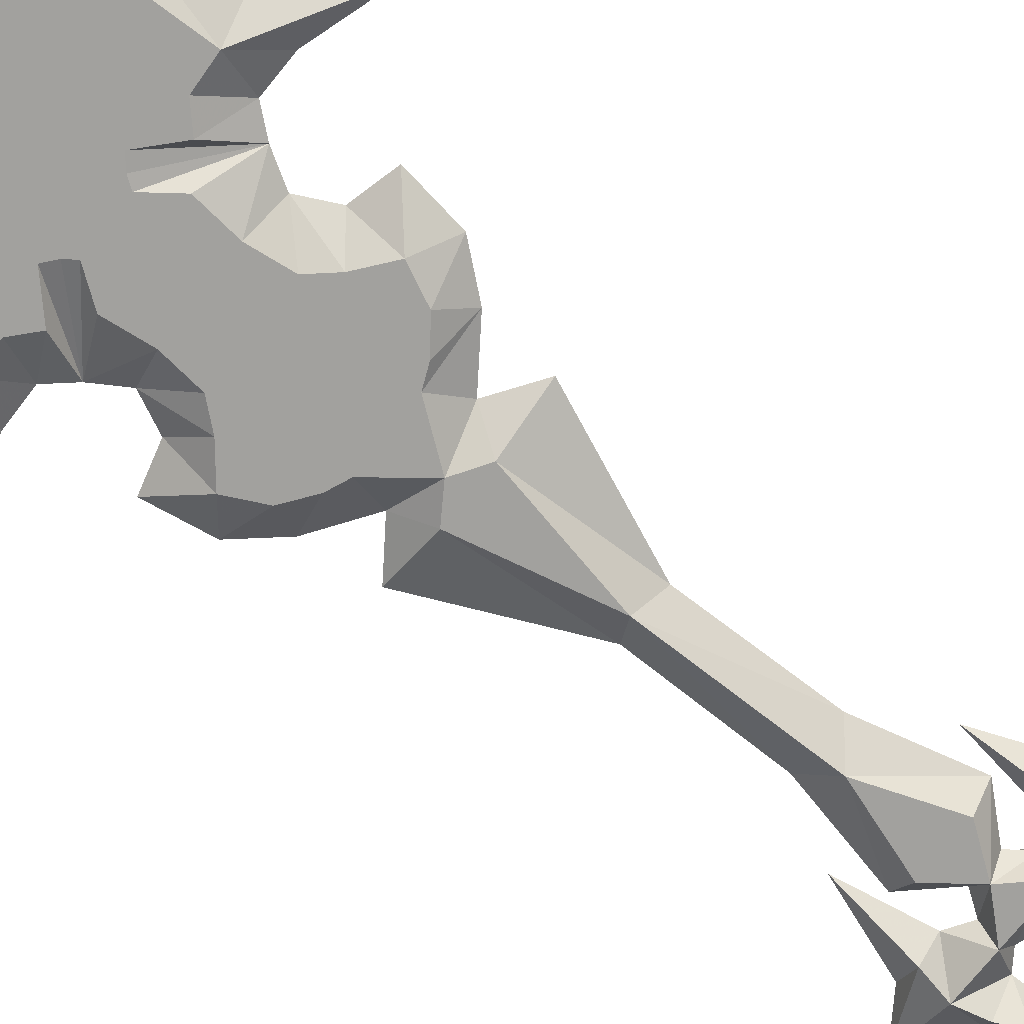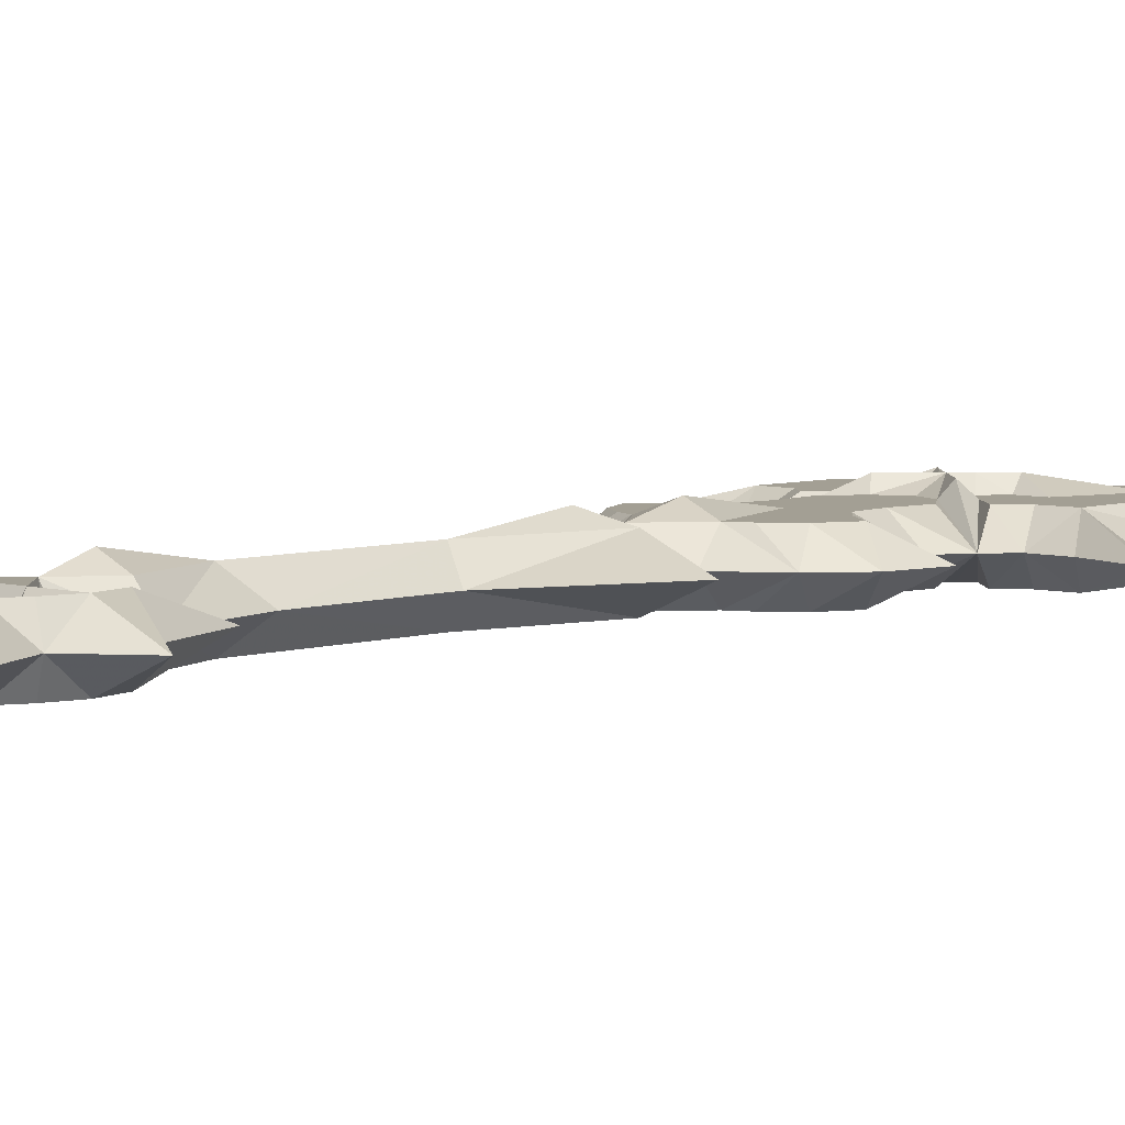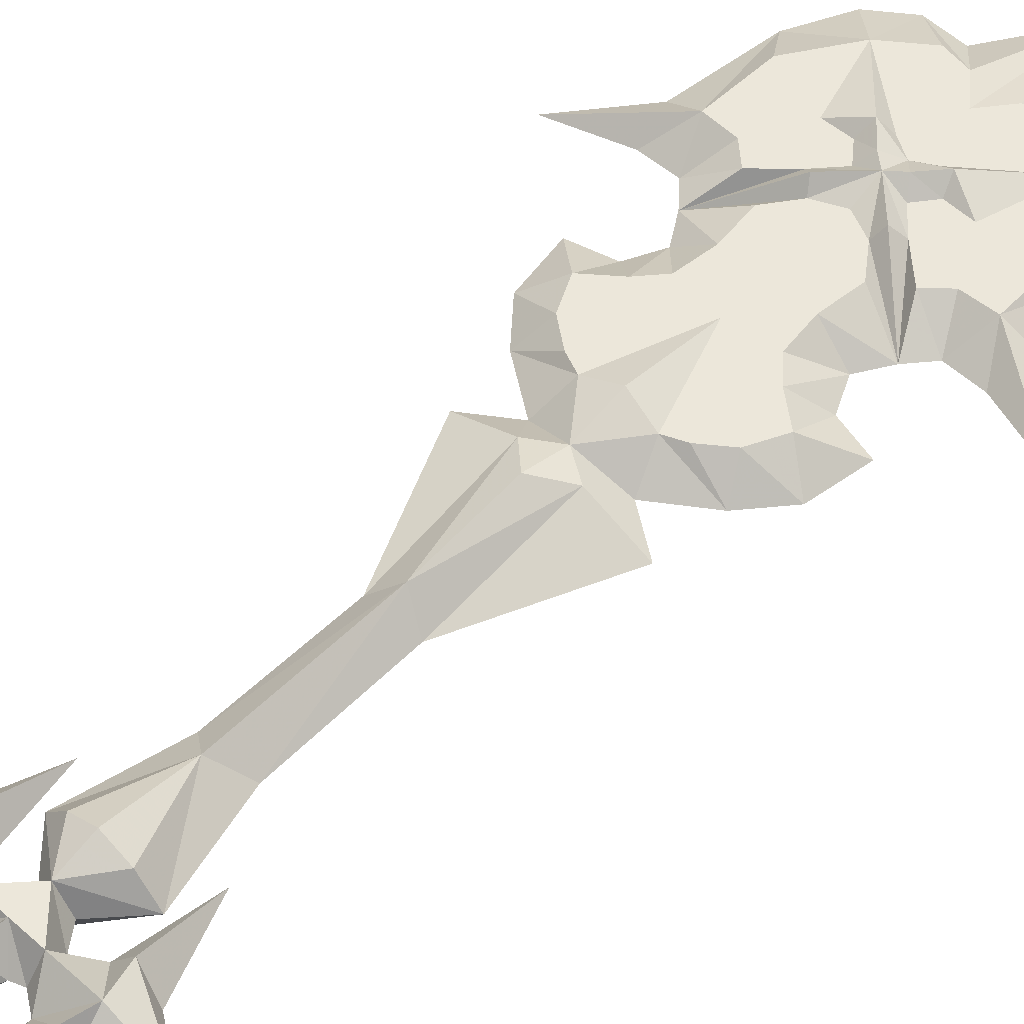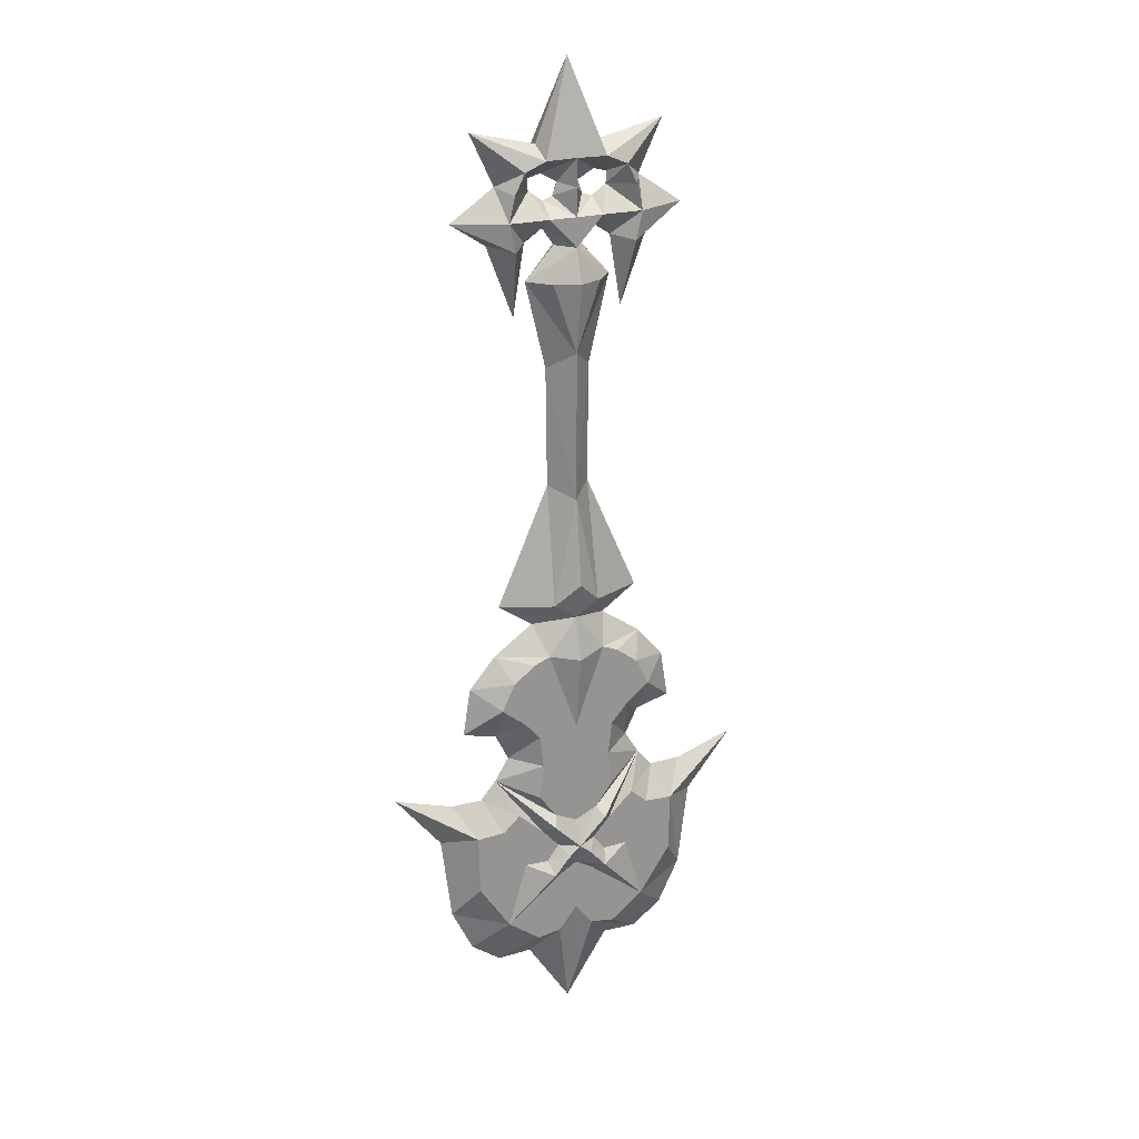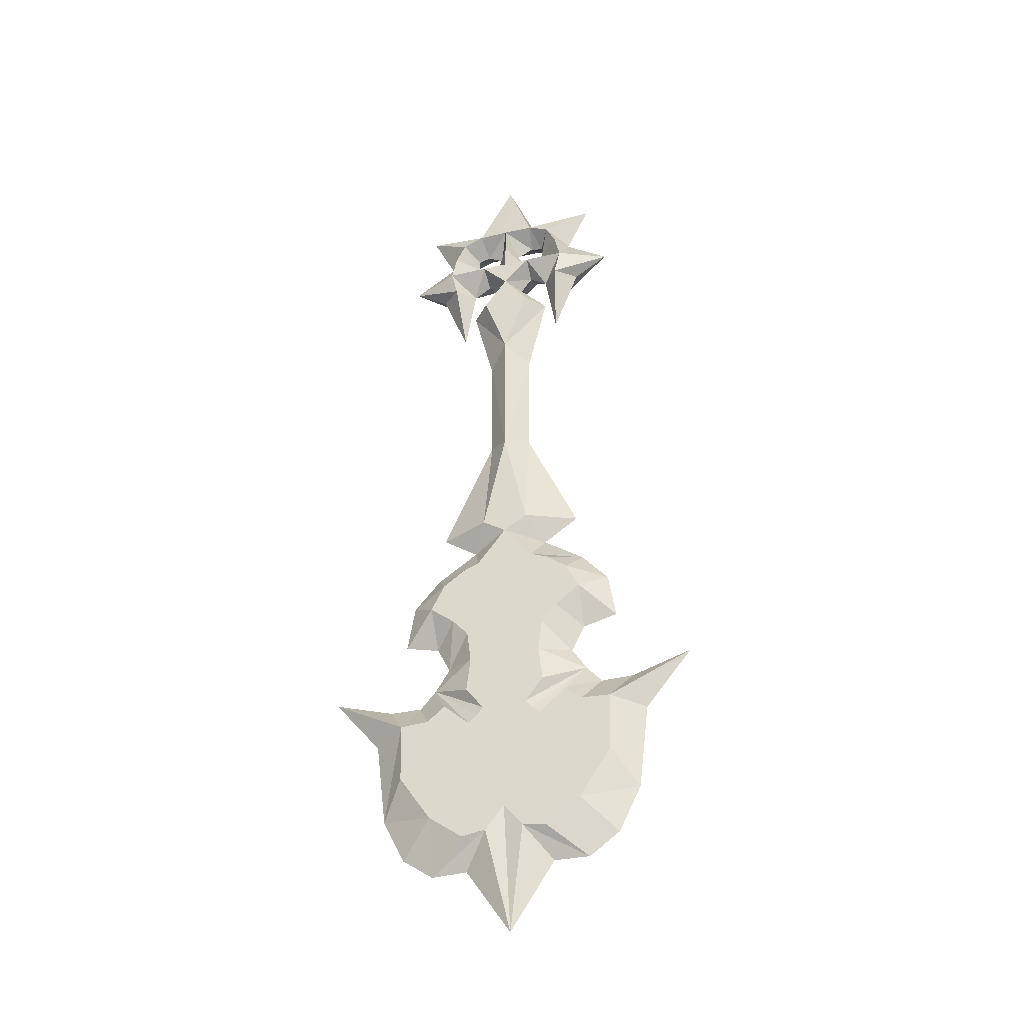
<metadata>
{"format":"obj","ext":"obj","renderer":"f3d","projection":"perspective","resolution":1024,"background":"white","views":[{"elev":-72.0,"azim":51.9,"up":"+Z"},{"elev":5.4,"azim":-137.0,"up":"+Z"},{"elev":53.2,"azim":-136.5,"up":"+Z"},{"elev":22.7,"azim":-24.7,"up":"+Y"},{"elev":-37.6,"azim":-163.3,"up":"+Y"}]}
</metadata>
<code>
v -25.79 -30.48 0
v -14.9 -37.51 3
v -15.6 -22.5 0
v -10.99 -18.53 3
v -14.55 -15.91 0
v -10.89 -11.62 0
v -5.338 -7.745 0
v -10.14 -4.396 0
v -3.221 -4.379 3
v 0 10.45 3
v -6.237 -12.61 3
v -7.654 -21.21 3
v -5.495 -23.69 3
v -17.6 -33.11 0
v -13.21 -33.18 0
v -11.06 -30.67 0
v -9.067 -27.42 0
v -10.85 -23.76 0
v -8.701 -35.21 3
v -7.201 -38.6 3
v -10.39 -52.32 3
v -7.785 -43.32 3
v -14.72 -45.74 3
v -5.814 -55.76 3
v -19.36 -38.48 0
v -17.92 -50.39 0
v -14.92 -56.6 0
v -10.79 -59.61 0
v -6.019 -59.48 0
v -2.551 -55.23 3
v 0 -52.02 3
v 0 -68.77 0
v -2.298 -49.09 3
v -2.305 -45.96 3
v 0 -44.6 3
v -4.464 -43.41 3
v -2.732 -41.21 3
v -5.144 -38.51 3
v -11.01 -37.31 3
v -5.513 -33.06 3
v -3.194 -34.44 3
v -3.092 -36.33 3
v 0 -37.77 3
v -4.963 -28.2 3
v -2.935 11.97 0
v -3.097 28.19 0
v -5.918 39.98 0
v 0 68.03 0
v -4.374 57.38 0
v -13.27 59.46 0
v -10 52.47 0
v -16.08 48.35 0
v -11.24 45.13 0
v -7.579 35.45 0
v -6.009 45 0
v -3.523 46.64 0
v -1.888 44.33 0
v 0 40.02 4.5
v -9.215 48.35 3
v -7.056 54.5 3
v -4.178 55.72 3
v 0 55.79 3
v -8.43 51.75 3
v -8.364 44.56 3
v -3.654 48.35 3
v 0 48.35 3
v 0 52.1 3
v -3.414 50.18 0
v -5.391 51.55 0
v -2.065 50.67 0
v -1.451 52.39 0
v -3.69 53.64 0
v -5.417 53.17 0
v -9.18 -14.82 3
v -2.189 -23.44 3
v -3.998 -11.66 3
v 0 -6.464 3
v 0 -22.98 3
v 0 30.56 3
v -3.293 39.99 3
v -3.875 -45.24 4.5
v -1.651 -42.69 4.5
v 0 -41.32 4.5
v -3.875 -37.46 4.5
v 0 44.44 3
v -14.9 -37.51 -3
v -10.99 -18.53 -3
v -3.221 -4.379 -3
v 0 10.45 -3
v -6.237 -12.61 -3
v -7.654 -21.21 -3
v -5.495 -23.69 -3
v -8.701 -35.21 -3
v -7.201 -38.6 -3
v -10.39 -52.32 -3
v -7.785 -43.32 -3
v -14.72 -45.74 -3
v -5.814 -55.76 -3
v -2.551 -55.23 -3
v 0 -52.02 -3
v -2.298 -49.09 -3
v -2.305 -45.96 -3
v 0 -44.6 -3
v -4.464 -43.41 -3
v -2.732 -41.21 -3
v -5.144 -38.51 -3
v -11.01 -37.31 -3
v -5.513 -33.06 -3
v -3.194 -34.44 -3
v -3.092 -36.33 -3
v 0 -37.77 -3
v -4.963 -28.2 -3
v 0 40.02 -3
v -9.215 48.35 -3
v -7.056 54.5 -3
v -4.178 55.72 -3
v 0 55.79 -3
v -8.43 51.75 -3
v -8.364 44.56 -3
v -3.654 48.35 -3
v 0 48.35 -3
v 0 52.1 -3
v -9.18 -14.82 -3
v -2.189 -23.44 -3
v -3.998 -11.66 -3
v 0 -6.464 -3
v 0 -22.98 -3
v 0 30.56 -3
v -3.293 39.99 -3
v -3.875 -45.24 -3
v -1.651 -42.69 -3
v 0 -41.32 -3
v -3.875 -37.46 -3
v 0 44.44 -3
v 0 -12.38 4.5
v 0 -1.323 4.5
v 25.79 -30.48 0
v 14.9 -37.51 3
v 15.6 -22.5 0
v 10.99 -18.53 3
v 14.55 -15.91 0
v 10.89 -11.62 0
v 5.338 -7.745 0
v 10.14 -4.396 0
v 3.221 -4.379 3
v 6.237 -12.61 3
v 7.654 -21.21 3
v 5.495 -23.69 3
v 17.6 -33.11 0
v 13.21 -33.18 0
v 11.06 -30.67 0
v 9.067 -27.42 0
v 10.85 -23.76 0
v 8.701 -35.21 3
v 7.201 -38.6 3
v 10.39 -52.32 3
v 7.785 -43.32 3
v 14.72 -45.74 3
v 5.814 -55.76 3
v 19.36 -38.48 0
v 17.92 -50.39 0
v 14.92 -56.6 0
v 10.79 -59.61 0
v 6.019 -59.48 0
v 2.551 -55.23 3
v 2.298 -49.09 3
v 2.305 -45.96 3
v 4.464 -43.41 3
v 2.732 -41.21 3
v 5.144 -38.51 3
v 11.01 -37.31 3
v 5.513 -33.06 3
v 3.194 -34.44 3
v 3.092 -36.33 3
v 4.963 -28.2 3
v 2.935 11.97 0
v 3.097 28.19 0
v 5.918 39.98 0
v 4.374 57.38 0
v 13.27 59.46 0
v 10 52.47 0
v 16.08 48.35 0
v 11.24 45.13 0
v 7.579 35.45 0
v 6.009 45 0
v 3.523 46.64 0
v 1.888 44.33 0
v 9.215 48.35 3
v 7.056 54.5 3
v 4.178 55.72 3
v 8.43 51.75 3
v 8.364 44.56 3
v 3.654 48.35 3
v 3.414 50.18 0
v 5.391 51.55 0
v 2.065 50.67 0
v 1.451 52.39 0
v 3.69 53.64 0
v 5.417 53.17 0
v 9.18 -14.82 3
v 2.189 -23.44 3
v 3.998 -11.66 3
v 3.293 39.99 3
v 3.875 -45.24 4.5
v 1.651 -42.69 4.5
v 3.875 -37.46 4.5
v 14.9 -37.51 -3
v 10.99 -18.53 -3
v 3.221 -4.379 -3
v 6.237 -12.61 -3
v 7.654 -21.21 -3
v 5.495 -23.69 -3
v 8.701 -35.21 -3
v 7.201 -38.6 -3
v 10.39 -52.32 -3
v 7.785 -43.32 -3
v 14.72 -45.74 -3
v 5.814 -55.76 -3
v 2.551 -55.23 -3
v 2.298 -49.09 -3
v 2.305 -45.96 -3
v 4.464 -43.41 -3
v 2.732 -41.21 -3
v 5.144 -38.51 -3
v 11.01 -37.31 -3
v 5.513 -33.06 -3
v 3.194 -34.44 -3
v 3.092 -36.33 -3
v 4.963 -28.2 -3
v 9.215 48.35 -3
v 7.056 54.5 -3
v 4.178 55.72 -3
v 8.43 51.75 -3
v 8.364 44.56 -3
v 3.654 48.35 -3
v 9.18 -14.82 -3
v 2.189 -23.44 -3
v 3.998 -11.66 -3
v 3.293 39.99 -3
v 3.875 -45.24 -3
v 1.651 -42.69 -3
v 3.875 -37.46 -3
f 55 64 54
f 54 64 53
f 64 59 52 53
f 64 55 59
f 55 56 65 59
f 85 57 47 80
f 58 85 80
f 85 66 65 56
f 85 56 57
f 79 58 80
f 79 80 47 46
f 46 45 10 79
f 59 63 51 52
f 60 50 51 63
f 50 60 61 49
f 48 49 61 62
f 62 61 72 71
f 67 62 71
f 67 71 70 66
f 66 70 68 65
f 65 68 69 59
f 59 69 63
f 69 73 60 63
f 73 72 61 60
f 9 10 45 8
f 7 77 9 8
f 76 77 7
f 76 7 6 11
f 11 6 74
f 74 6 5 4
f 4 5 3
f 18 12 4 3
f 17 13 12 18
f 44 13 17
f 44 17 16 40
f 15 39 19 16
f 15 14 2 39
f 2 14 1
f 1 25 2
f 2 25 26 23
f 21 23 26 27
f 28 24 21 27
f 30 24 28 29
f 32 30 29
f 32 31 30
f 33 21 24 30
f 30 31 33
f 31 35 34 33
f 35 83 82
f 34 81 21 33
f 81 36 22 21
f 36 81 82 37
f 81 34 35 82
f 82 83 37
f 83 84 38 37
f 38 19 20
f 38 84 16 19
f 41 40 42
f 42 40 16 84
f 83 43 42 84
f 39 20 19
f 36 37 38 20
f 36 20 39 22
f 22 39 2 23
f 21 22 23
f 43 75 41 42
f 41 75 44 40
f 44 75 13
f 75 11 12 13
f 11 74 4 12
f 75 78 76 11
f 43 78 75
f 119 55 54
f 119 54 53
f 52 114 119 53
f 55 119 114
f 120 56 55 114
f 47 57 134 129
f 134 113 129
f 120 121 134 56
f 56 134 57
f 113 128 129
f 47 129 128 46
f 89 45 46 128
f 51 118 114 52
f 51 50 115 118
f 116 115 50 49
f 116 49 48 117
f 72 116 117 71
f 117 122 71
f 70 71 122 121
f 68 70 121 120
f 69 68 120 114
f 69 114 118
f 115 73 69 118
f 116 72 73 115
f 126 88 89
f 45 89 88 8
f 88 126 7 8
f 126 125 7
f 6 7 125 90
f 6 90 123
f 5 6 123 87
f 5 87 3
f 87 91 18 3
f 91 92 17 18
f 92 112 17
f 16 17 112 108
f 93 107 15 16
f 86 14 15 107
f 14 86 1
f 25 1 86
f 26 25 86 97
f 26 97 95 27
f 95 98 28 27
f 28 98 99 29
f 99 32 29
f 100 32 99
f 98 95 101 99
f 100 99 101
f 102 103 100 101
f 132 103 131
f 95 130 102 101
f 96 104 130 95
f 131 130 104 105
f 103 102 130 131
f 132 131 105
f 106 133 132 105
f 93 106 94
f 16 133 106 93
f 108 109 110
f 16 108 110 133
f 110 111 132 133
f 94 107 93
f 106 105 104 94
f 107 94 104 96
f 86 107 96 97
f 96 95 97
f 109 124 111 110
f 112 124 109 108
f 124 112 92
f 91 90 124 92
f 87 123 90 91
f 125 127 124 90
f 127 111 124
f 126 127 125
f 136 10 9
f 9 77 136
f 135 77 76
f 76 78 135
f 192 185 184
f 192 184 183
f 182 188 192 183
f 185 192 188
f 193 186 185 188
f 178 187 85 203
f 85 58 203
f 193 66 85 186
f 186 85 187
f 58 79 203
f 178 203 79 177
f 10 176 177 79
f 181 191 188 182
f 181 180 189 191
f 190 189 180 179
f 190 179 48 62
f 198 190 62 197
f 62 67 197
f 196 197 67 66
f 194 196 66 193
f 195 194 193 188
f 195 188 191
f 189 199 195 191
f 190 198 199 189
f 176 10 145 144
f 145 77 143 144
f 77 202 143
f 142 143 202 146
f 142 146 200
f 141 142 200 140
f 141 140 139
f 140 147 153 139
f 147 148 152 153
f 148 175 152
f 151 152 175 172
f 154 171 150 151
f 138 149 150 171
f 149 138 137
f 160 137 138
f 161 160 138 158
f 161 158 156 162
f 156 159 163 162
f 163 159 165 164
f 165 32 164
f 31 32 165
f 159 156 166 165
f 31 165 166
f 167 35 31 166
f 83 35 205
f 156 204 167 166
f 157 168 204 156
f 205 204 168 169
f 35 167 204 205
f 83 205 169
f 170 206 83 169
f 154 170 155
f 151 206 170 154
f 172 173 174
f 151 172 174 206
f 174 43 83 206
f 155 171 154
f 170 169 168 155
f 171 155 168 157
f 138 171 157 158
f 157 156 158
f 173 201 43 174
f 175 201 173 172
f 201 175 148
f 147 146 201 148
f 140 200 146 147
f 202 78 201 146
f 78 43 201
f 185 234 184
f 184 234 183
f 234 230 182 183
f 234 185 230
f 185 186 235 230
f 134 187 178 239
f 113 134 239
f 134 121 235 186
f 134 186 187
f 128 113 239
f 128 239 178 177
f 177 176 89 128
f 230 233 181 182
f 231 180 181 233
f 180 231 232 179
f 48 179 232 117
f 117 232 198 197
f 122 117 197
f 122 197 196 121
f 121 196 194 235
f 235 194 195 230
f 230 195 233
f 195 199 231 233
f 199 198 232 231
f 209 126 89
f 209 89 176 144
f 143 126 209 144
f 238 126 143
f 238 143 142 210
f 210 142 236
f 236 142 141 208
f 208 141 139
f 153 211 208 139
f 152 212 211 153
f 229 212 152
f 229 152 151 226
f 150 225 213 151
f 150 149 207 225
f 207 149 137
f 137 160 207
f 207 160 161 217
f 215 217 161 162
f 163 218 215 162
f 219 218 163 164
f 32 219 164
f 32 100 219
f 220 215 218 219
f 219 100 220
f 100 103 221 220
f 103 132 241
f 221 240 215 220
f 240 222 216 215
f 222 240 241 223
f 240 221 103 241
f 241 132 223
f 132 242 224 223
f 224 213 214
f 224 242 151 213
f 227 226 228
f 228 226 151 242
f 132 111 228 242
f 225 214 213
f 222 223 224 214
f 222 214 225 216
f 216 225 207 217
f 215 216 217
f 111 237 227 228
f 227 237 229 226
f 229 237 212
f 237 210 211 212
f 210 236 208 211
f 237 127 238 210
f 111 127 237
f 127 126 238
f 10 136 145
f 77 145 136
f 77 135 202
f 78 202 135

</code>
